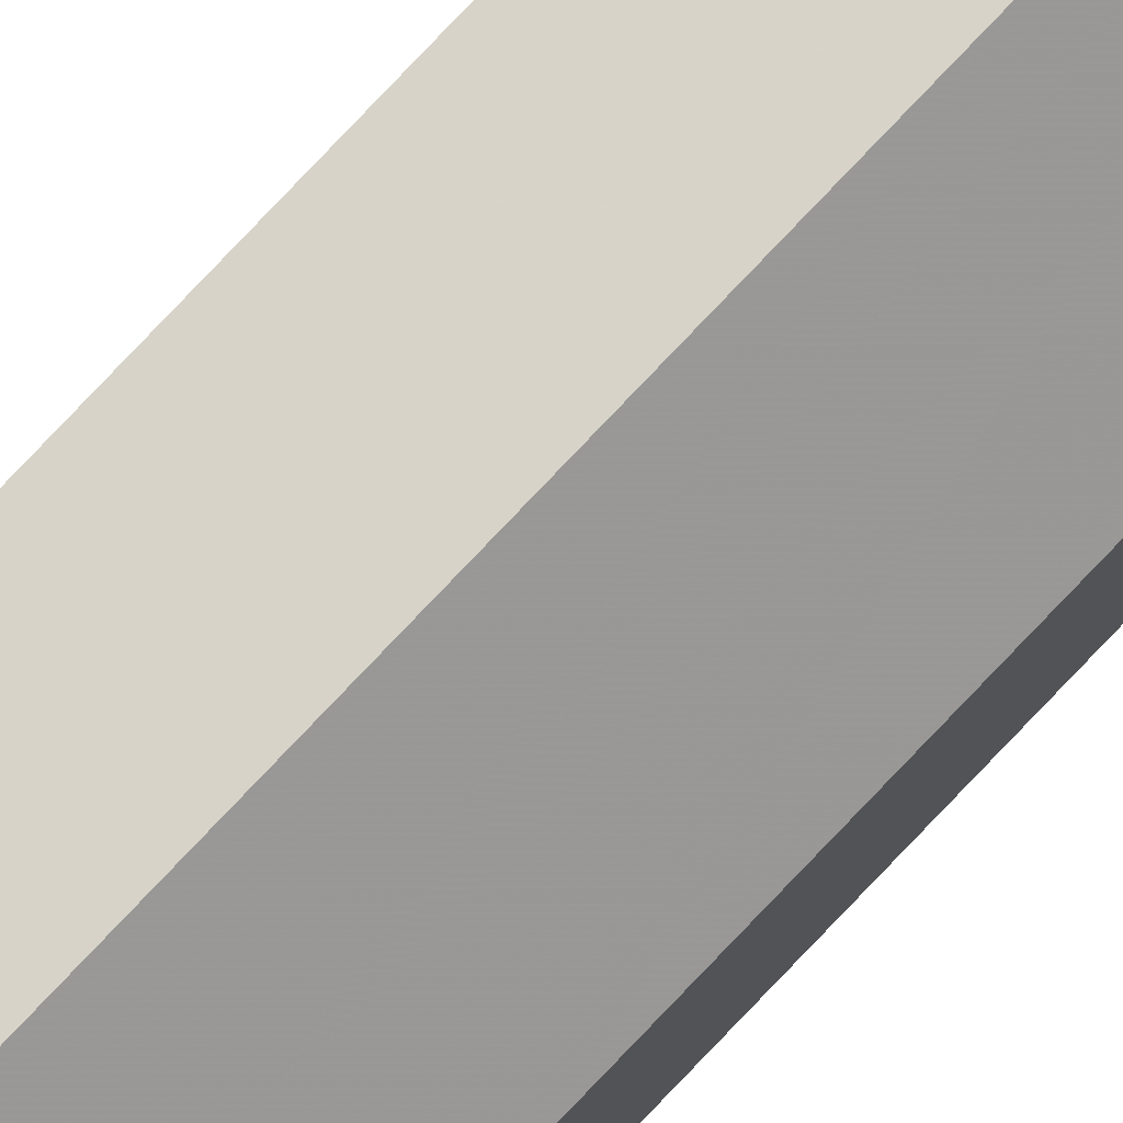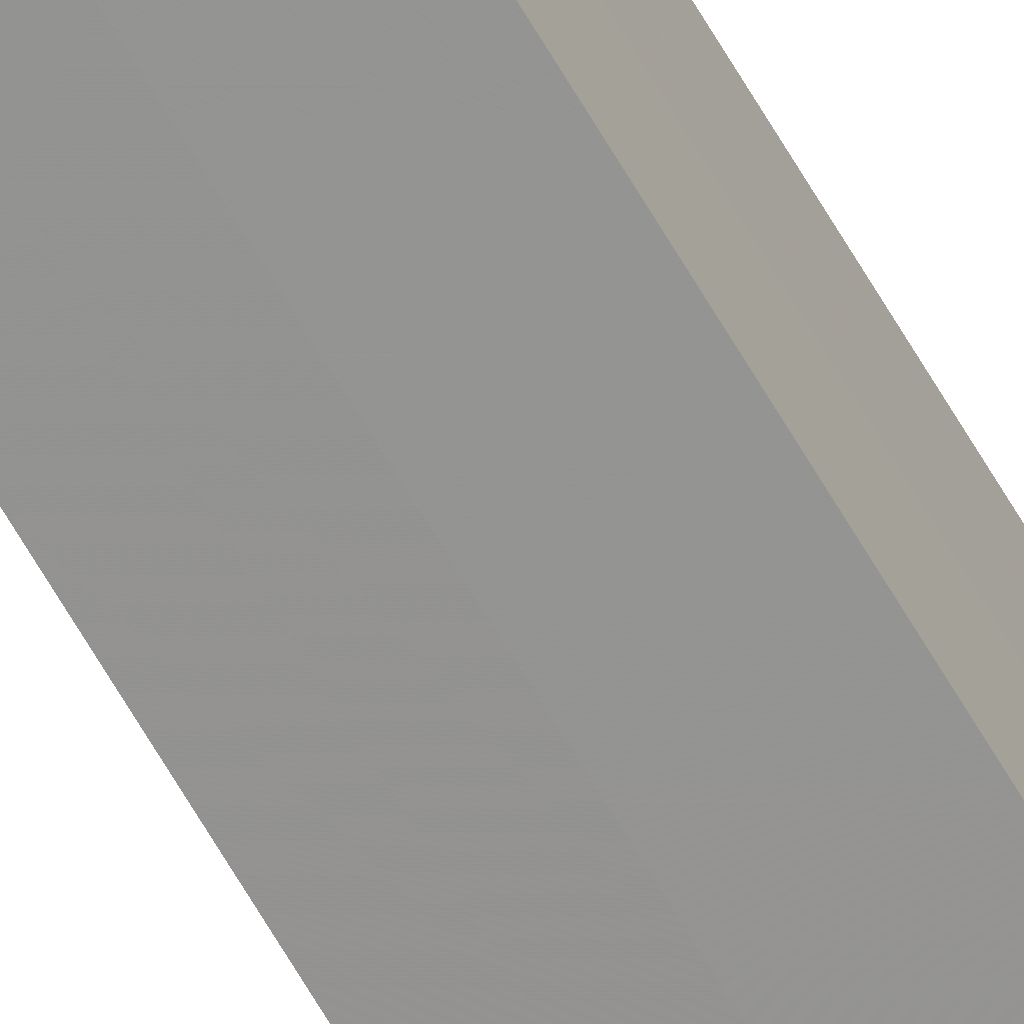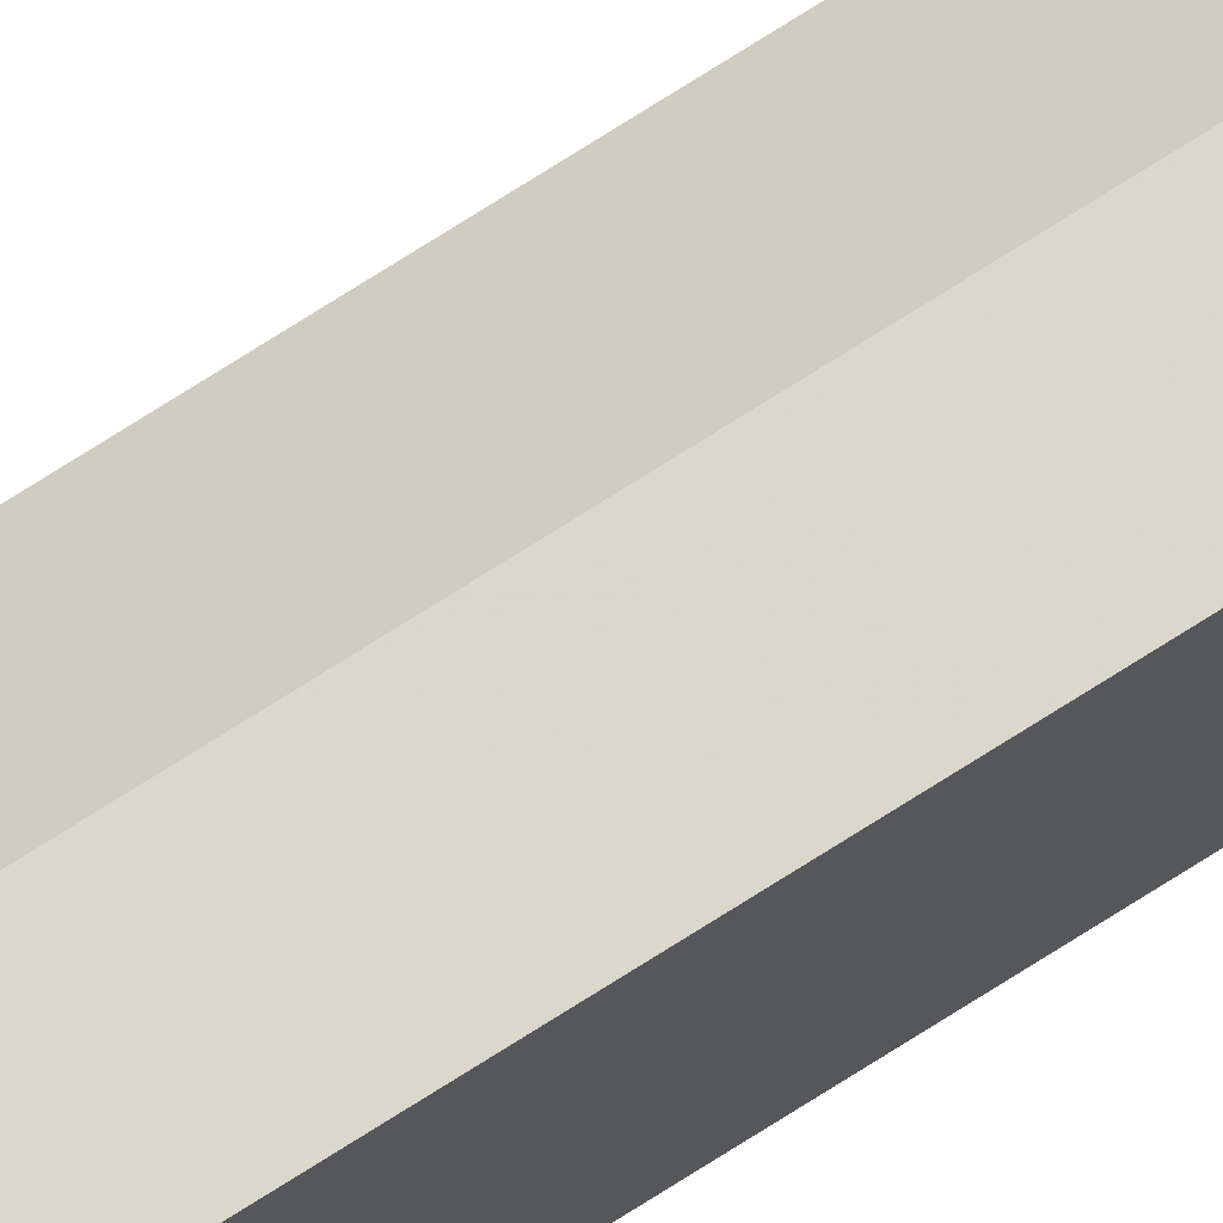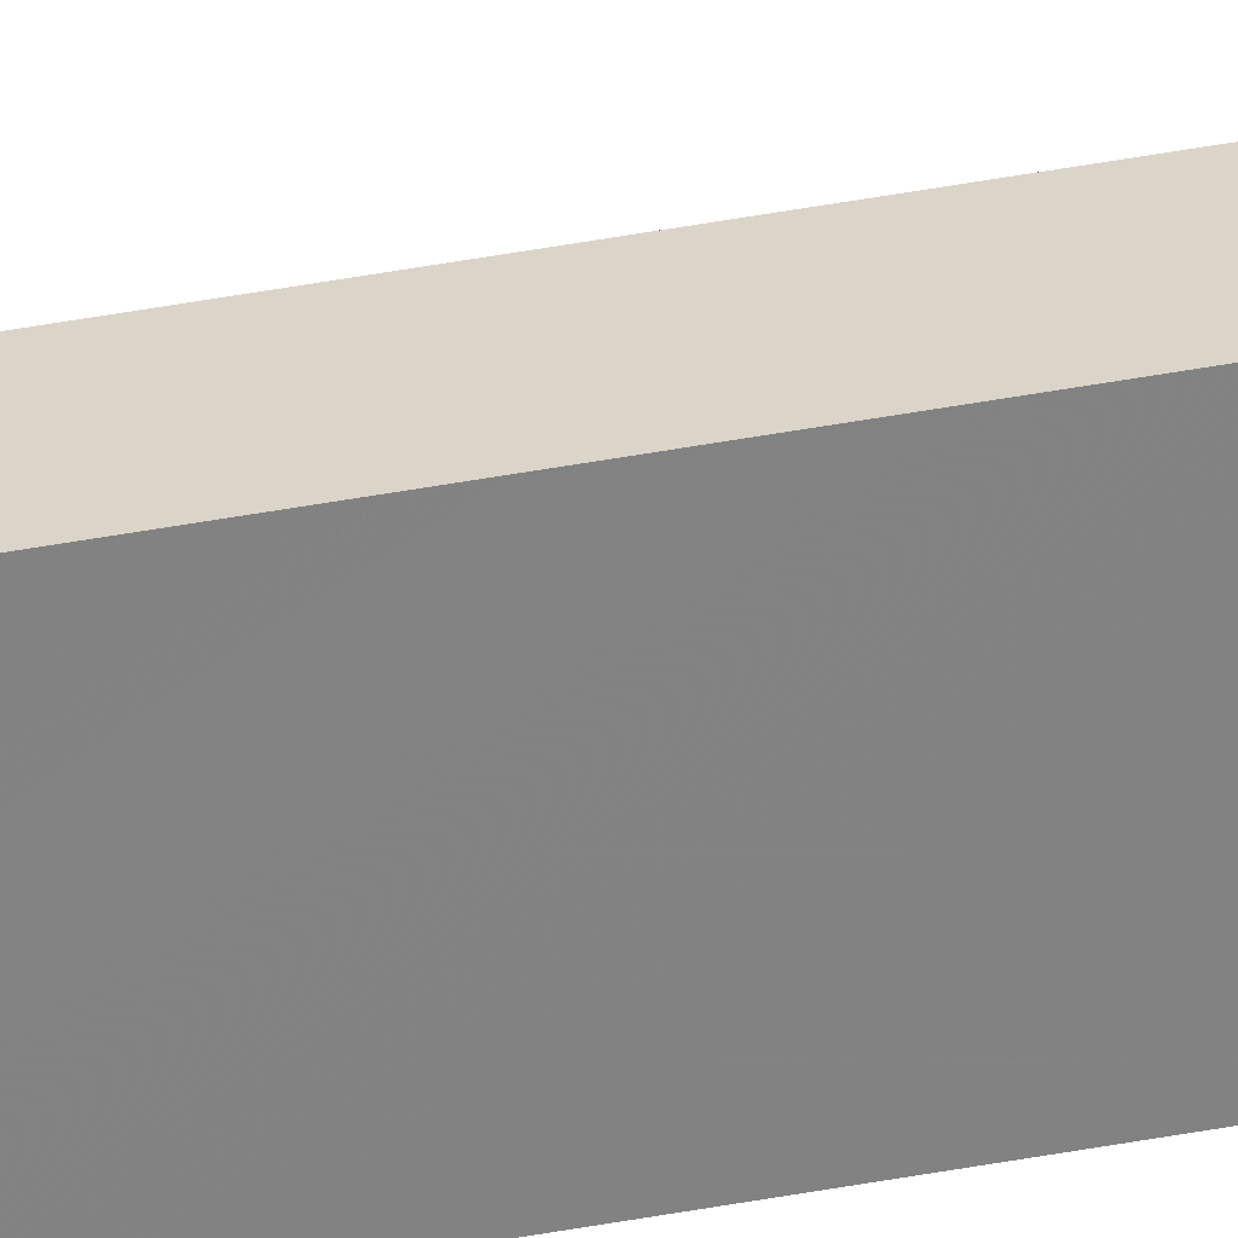
<metadata>
{"format":"obj","ext":"obj","renderer":"f3d","projection":"perspective","resolution":1024,"background":"white","views":[{"elev":76.5,"azim":-136.7,"up":"+Y"},{"elev":-66.8,"azim":30.3,"up":"+Y"},{"elev":73.4,"azim":57.4,"up":"+Y"},{"elev":28.9,"azim":72.3,"up":"+Y"}]}
</metadata>
<code>
o 9722
v 2245 1916 10.47
v 2245 1916 10.47
v 2245 1916 9.027
v 2245 1916 10.47
v 2245 1916 9.027
v 2245 1916 10.47
v 2245 1916 9.027
v 2245 1916 10.47
v 2245 1916 9.027
v 2245 1916 10.47
v 2245 1916 9.027
v 2245 1916 10.47
v 2245 1916 9.027
v 2245 1916 10.47
v 2245 1916 10.47
v 2245 1916 10.47
v 2245 1916 10.47
v 2245 1916 10.47
v 2245 1916 10.47
v 2245 1916 10.47
v 2245 1916 9.027
v 2245 1916 9.027
v 2245 1916 9.027
v 2245 1916 9.027
v 2245 1916 9.027
v 2245 1916 10.47
v 2245 1916 9.027
v 2245 1916 10.47
v 2245 1916 10.47
v 2245 1916 10.47
v 2245 1916 10.47
v 2245 1916 9.027
v 2245 1916 10.47
v 2245 1916 10.47
v 2245 1916 10.47
v 2245 1916 9.027
v 2245 1916 9.027
v 2245 1916 9.027
v 2245 1916 9.027
v 2245 1916 9.027
v 2245 1916 9.027
v 2245 1916 9.027
v 2245 1916 9.027
v 2245 1916 9.027
f 1 2 3
f 2 4 5
f 6 1 7
f 7 8 9
f 9 10 11
f 11 12 13
f 14 15 12
f 14 12 16
f 14 16 17
f 14 18 15
f 14 17 19
f 14 20 18
f 14 19 20
f 21 18 22
f 23 19 24
f 25 26 21
f 27 28 23
f 29 30 25
f 30 31 32
f 33 34 27
f 34 35 36
f 37 38 39
f 37 40 38
f 37 39 41
f 37 42 40
f 37 41 43
f 37 44 42
f 37 43 44

</code>
